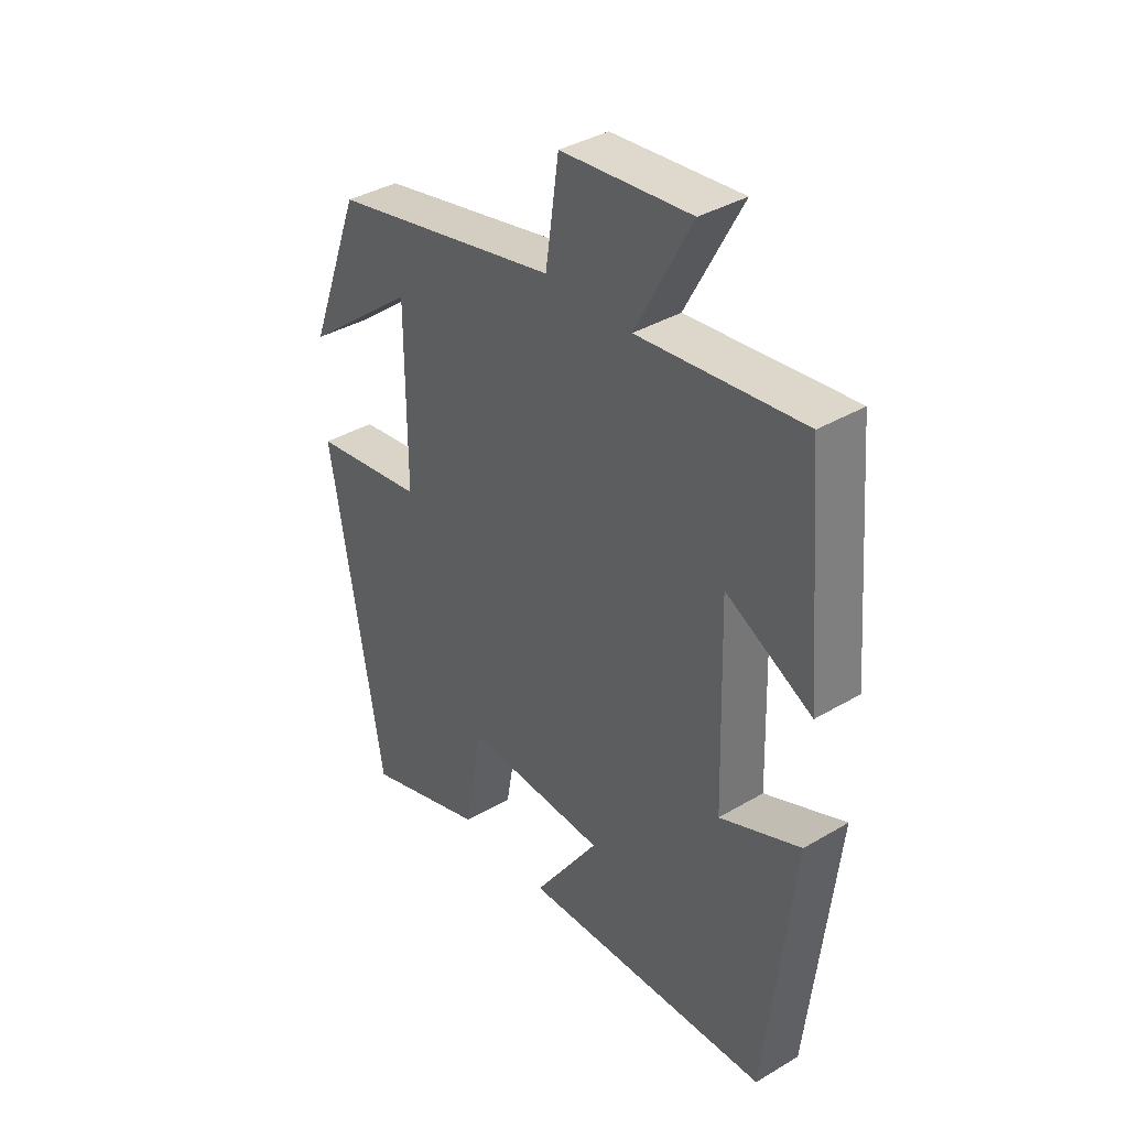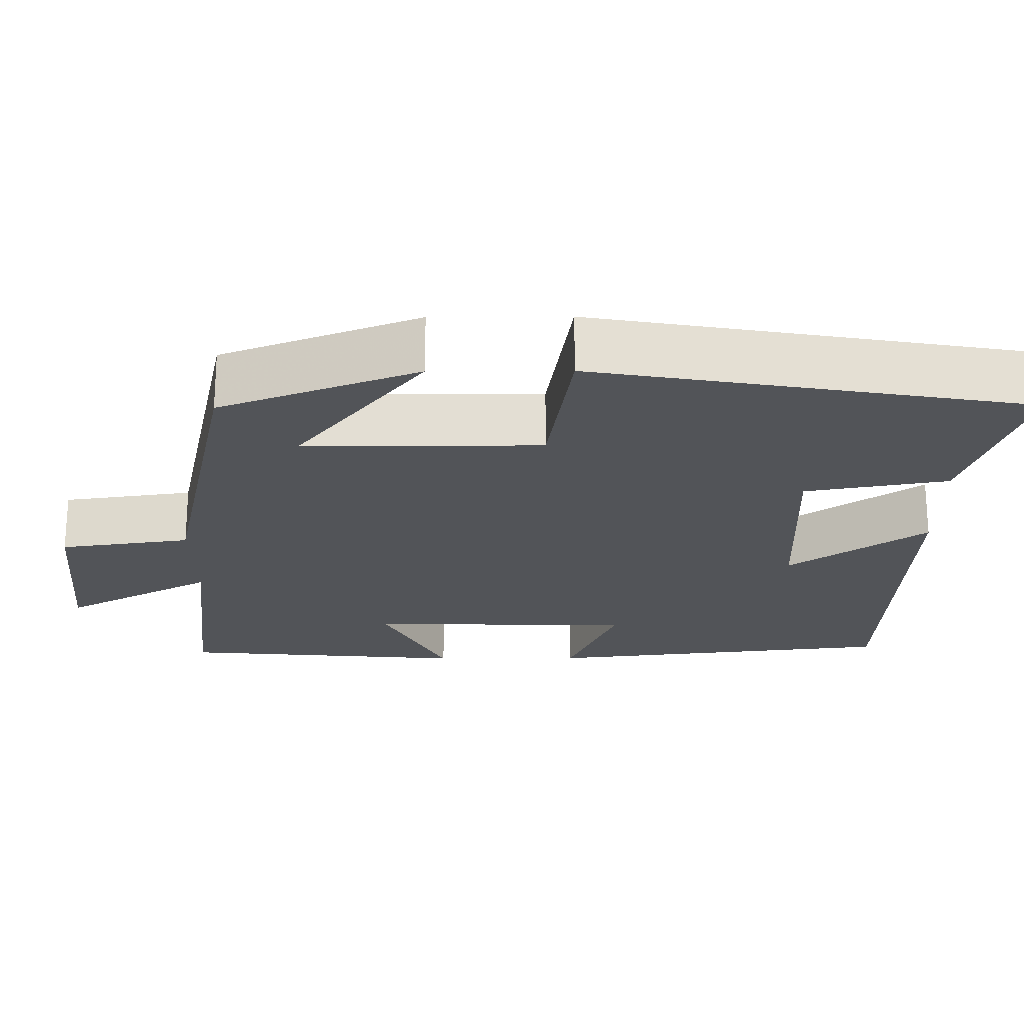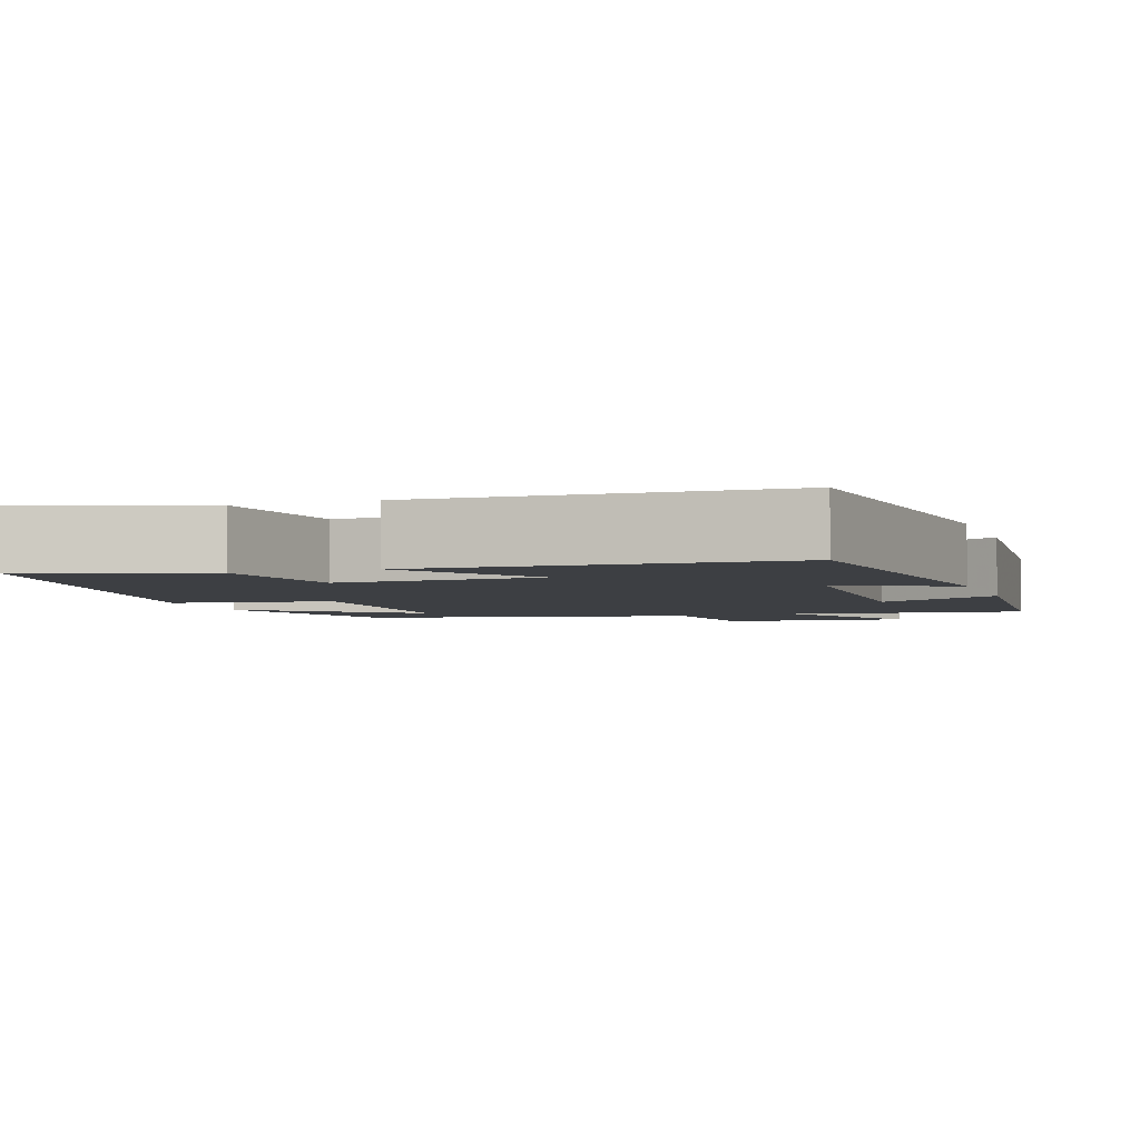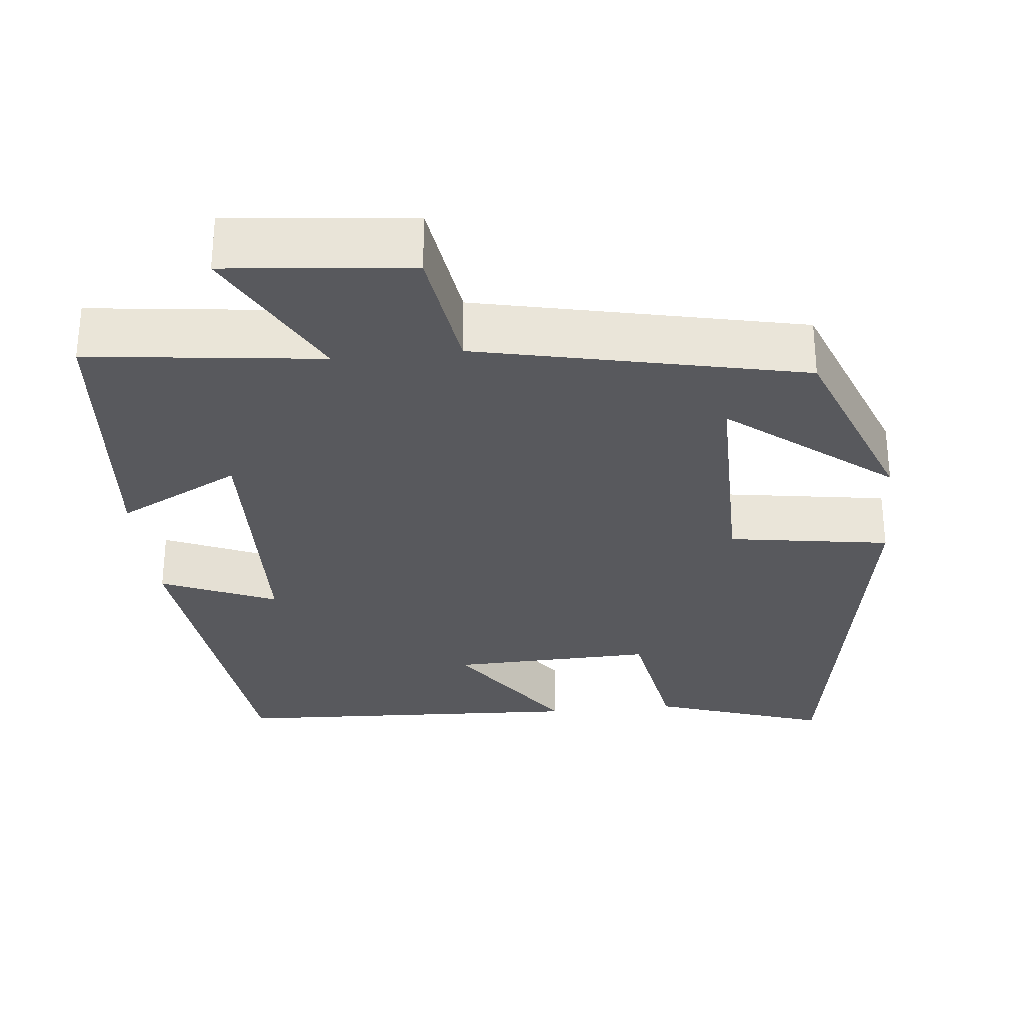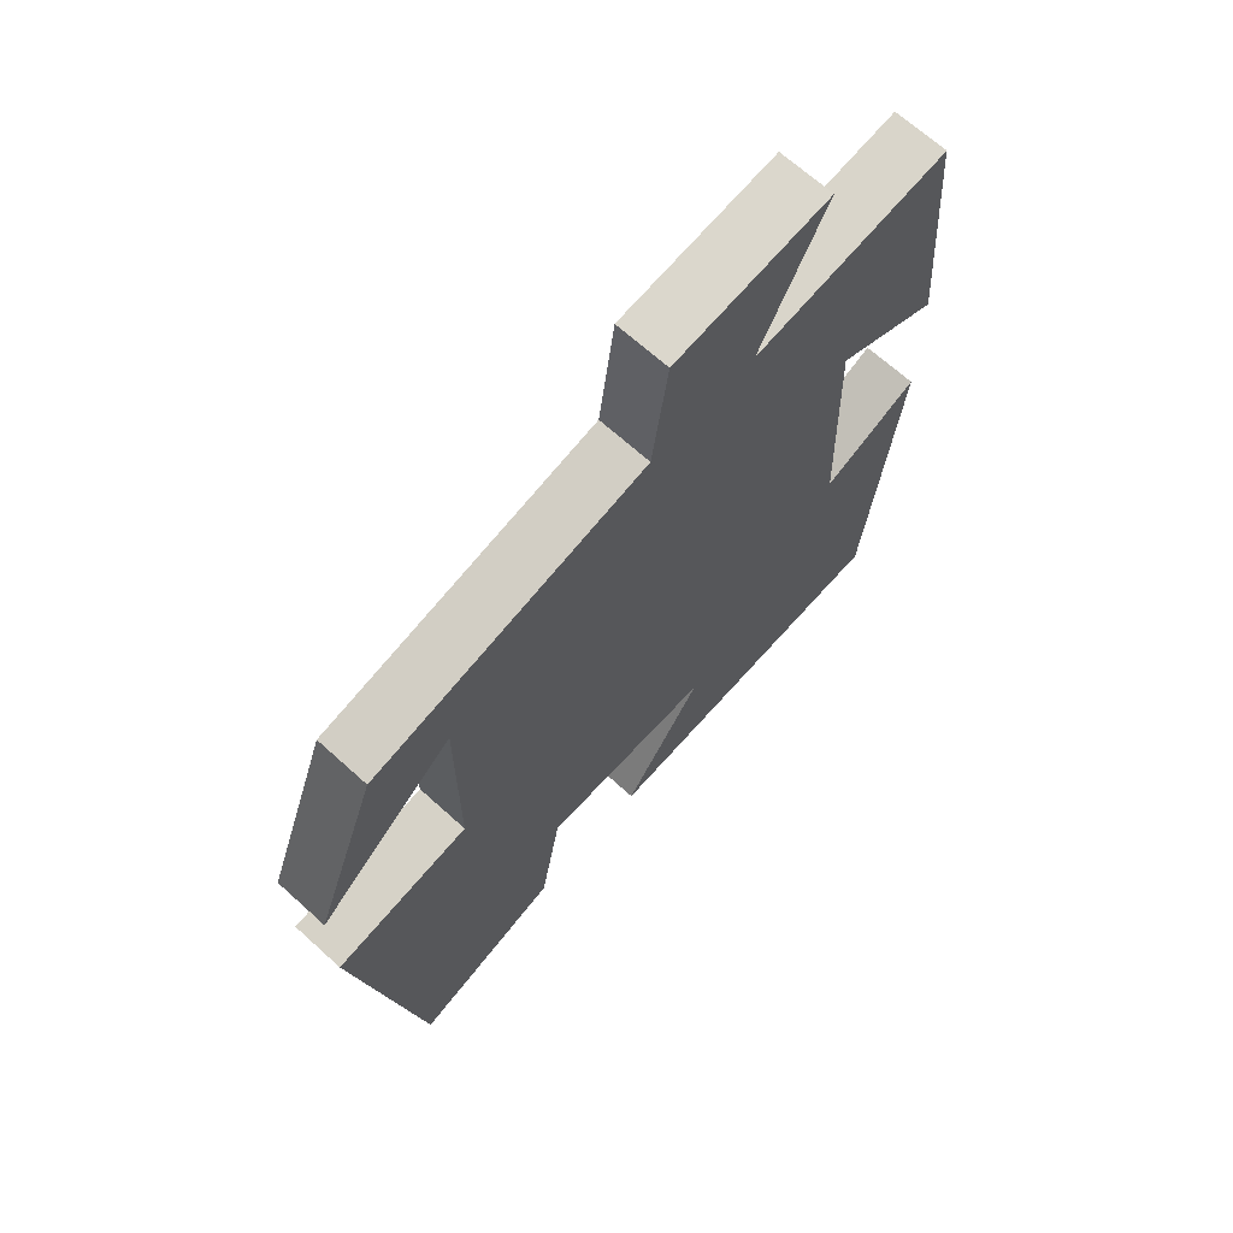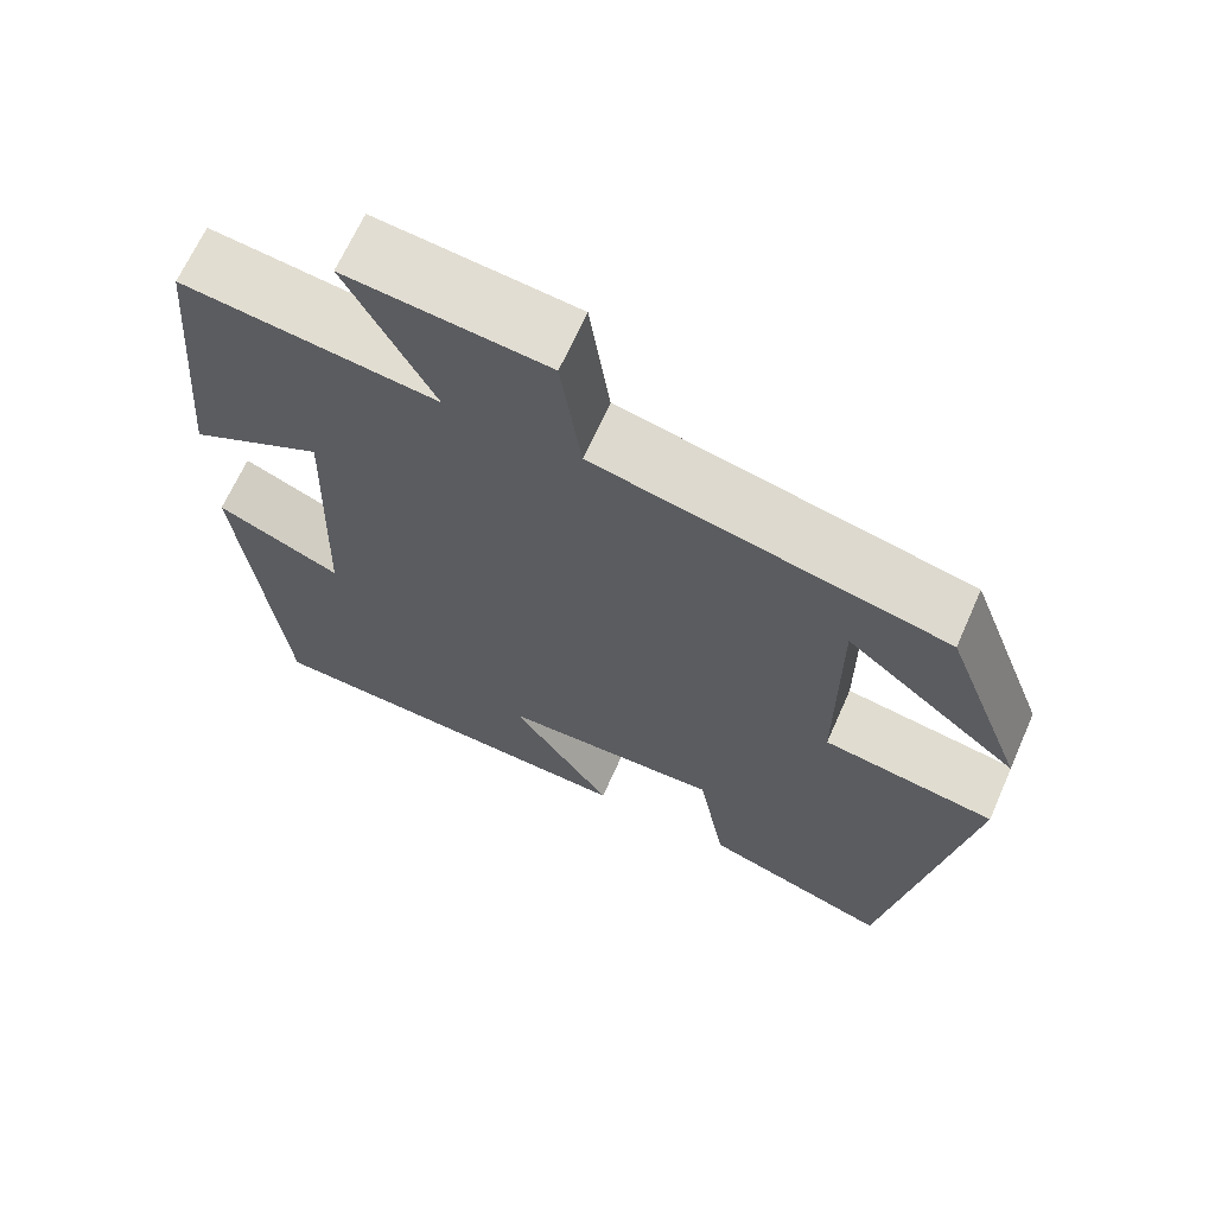
<metadata>
{"format":"obj","ext":"obj","renderer":"f3d","projection":"perspective","resolution":1024,"background":"white","views":[{"elev":37.7,"azim":-127.1,"up":"+Z"},{"elev":-22.8,"azim":90.4,"up":"+Y"},{"elev":-3.9,"azim":-160.9,"up":"+Y"},{"elev":-30.2,"azim":6.0,"up":"+Y"},{"elev":67.7,"azim":132.2,"up":"+Z"},{"elev":66.6,"azim":23.9,"up":"+Z"}]}
</metadata>
<code>
v 0.404 0.07 -0.575
v 0.181 0.07 -0.5
v 0.149 0.07 -0.317
v -0.111 0.07 -0.325
v 0.009 0.07 -0.5
v -0.45 0.07 -0.478
v -0.5 0.07 -0.028
v -0.353 0.07 -0.091
v -0.343 0.07 0.249
v -0.5 0.07 0.168
v -0.469 0.07 0.536
v -0.17 0.07 0.5
v -0.272 0.07 0.692
v -0.036 0.07 0.668
v -0.012 0.07 0.5
v 0.404 0.07 0.409
v 0.5 0.07 0.155
v 0.294 0.07 0.319
v 0.294 0.07 0.015
v 0.5 0.07 -0.017
v 0.404 0 -0.575
v 0.181 0 -0.5
v 0.149 0 -0.317
v -0.111 0 -0.325
v 0.009 0 -0.5
v -0.45 0 -0.478
v -0.5 0 -0.028
v -0.353 0 -0.091
v -0.343 0 0.249
v -0.5 0 0.168
v -0.469 0 0.536
v -0.17 0 0.5
v -0.272 0 0.692
v -0.036 0 0.668
v -0.012 0 0.5
v 0.404 0 0.409
v 0.5 0 0.155
v 0.294 0 0.319
v 0.294 0 0.015
v 0.5 0 -0.017
f 19 20 1 2
f 18 19 2 3
f 16 17 18
f 15 16 18
f 15 18 3 4
f 12 13 14 15
f 12 15 4
f 9 10 11 12
f 8 9 12 4
f 6 7 8
f 4 5 6 8
f 22 21 40 39
f 23 22 39 38
f 38 37 36
f 38 36 35
f 24 23 38 35
f 35 34 33 32
f 24 35 32
f 32 31 30 29
f 24 32 29 28
f 28 27 26
f 28 26 25 24
f 1 21 22 2
f 2 22 23 3
f 3 23 24 4
f 4 24 25 5
f 5 25 26 6
f 6 26 27 7
f 7 27 28 8
f 8 28 29 9
f 9 29 30 10
f 10 30 31 11
f 11 31 32 12
f 12 32 33 13
f 13 33 34 14
f 14 34 35 15
f 15 35 36 16
f 16 36 37 17
f 17 37 38 18
f 18 38 39 19
f 19 39 40 20
f 20 40 21 1

</code>
